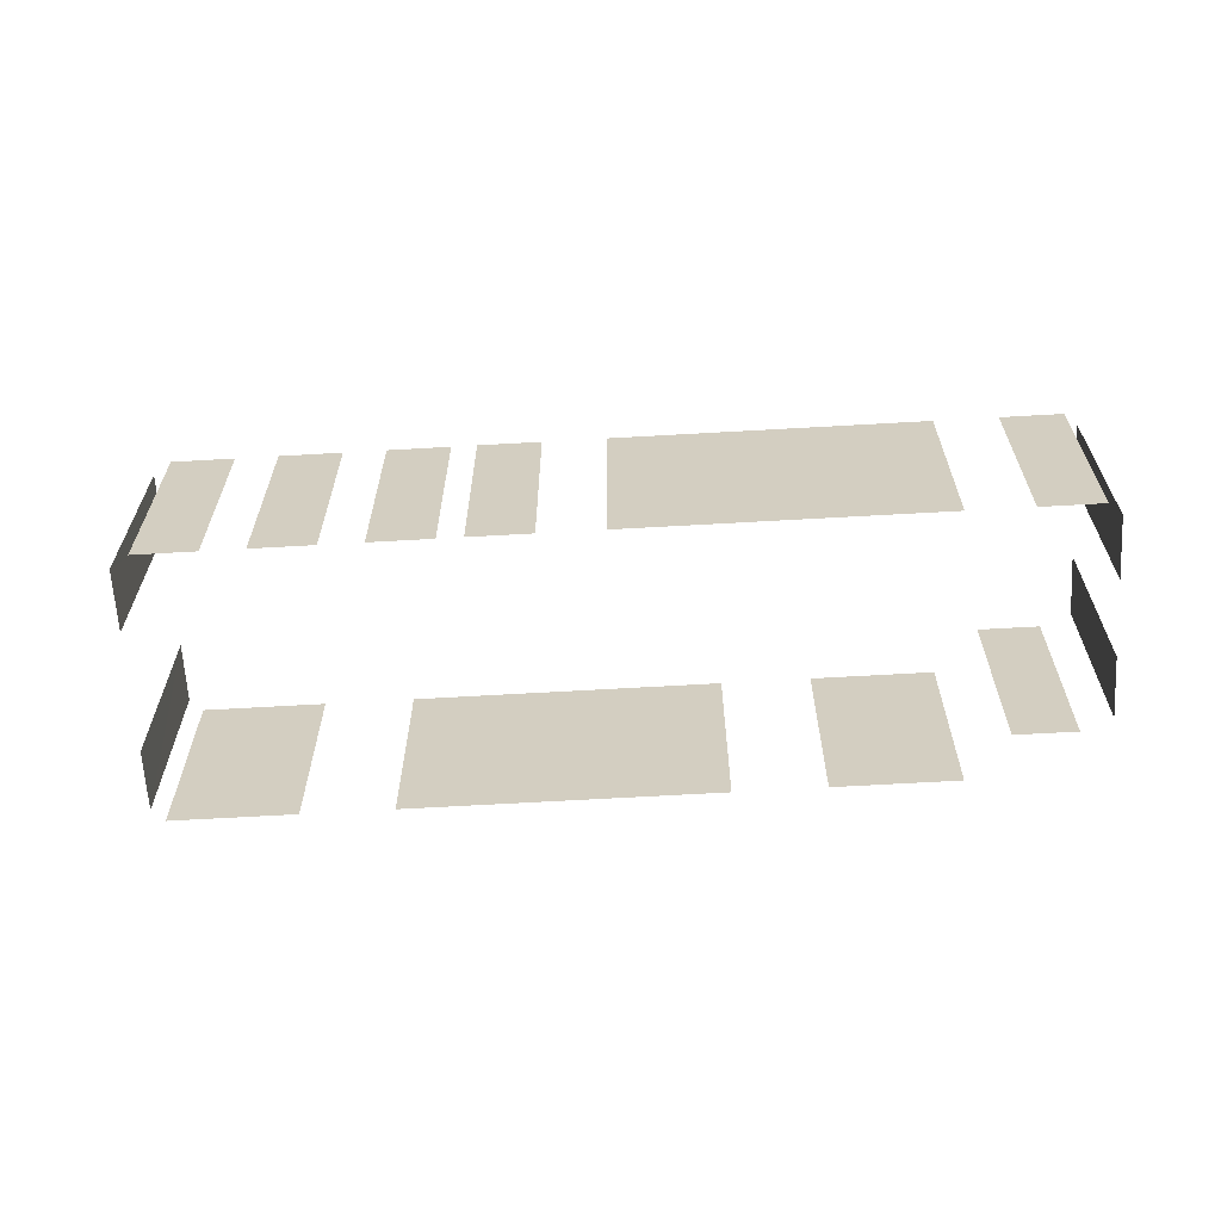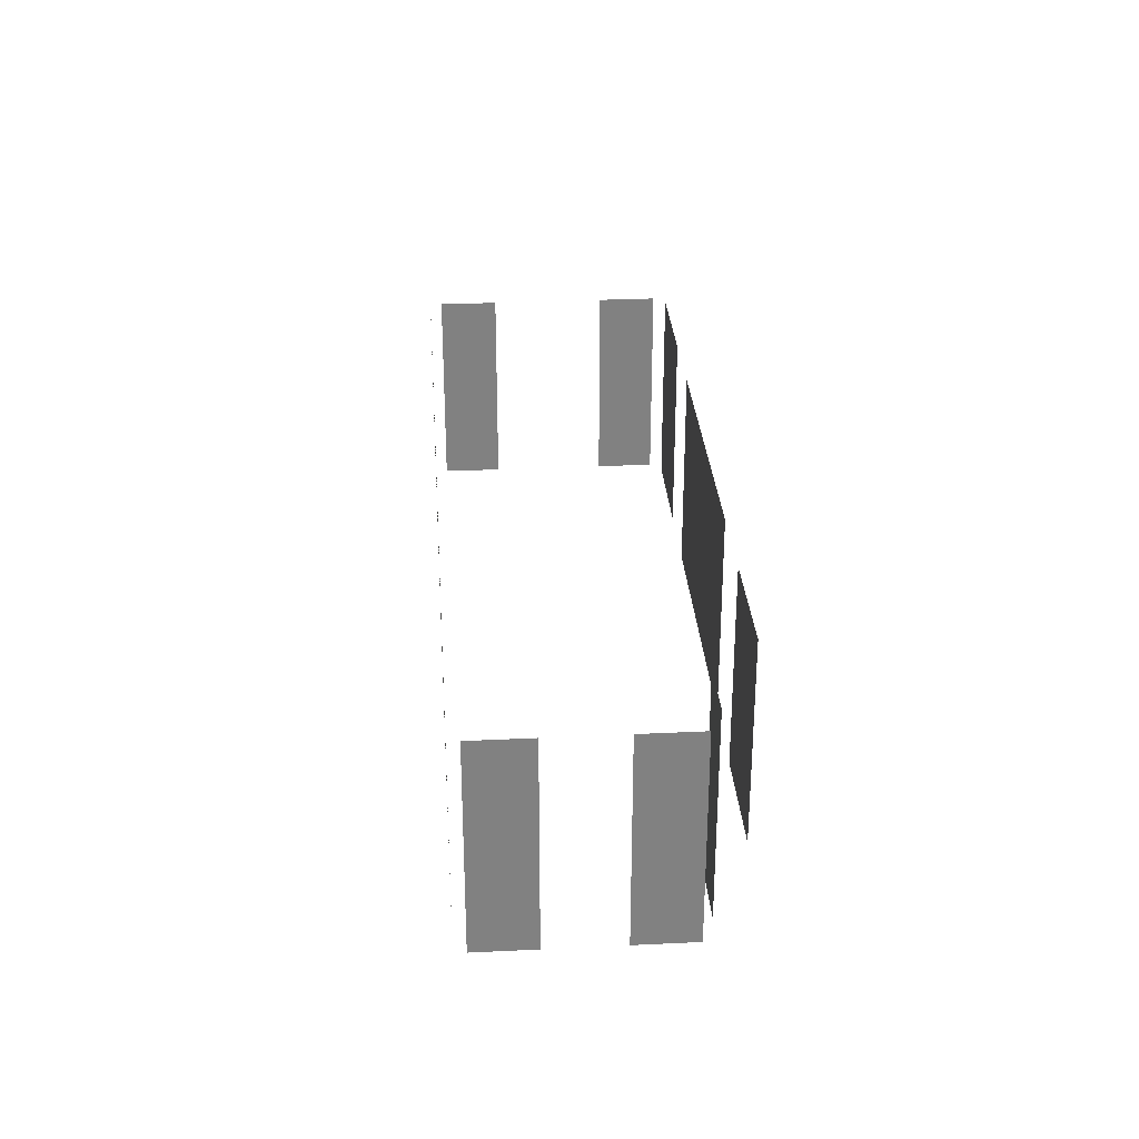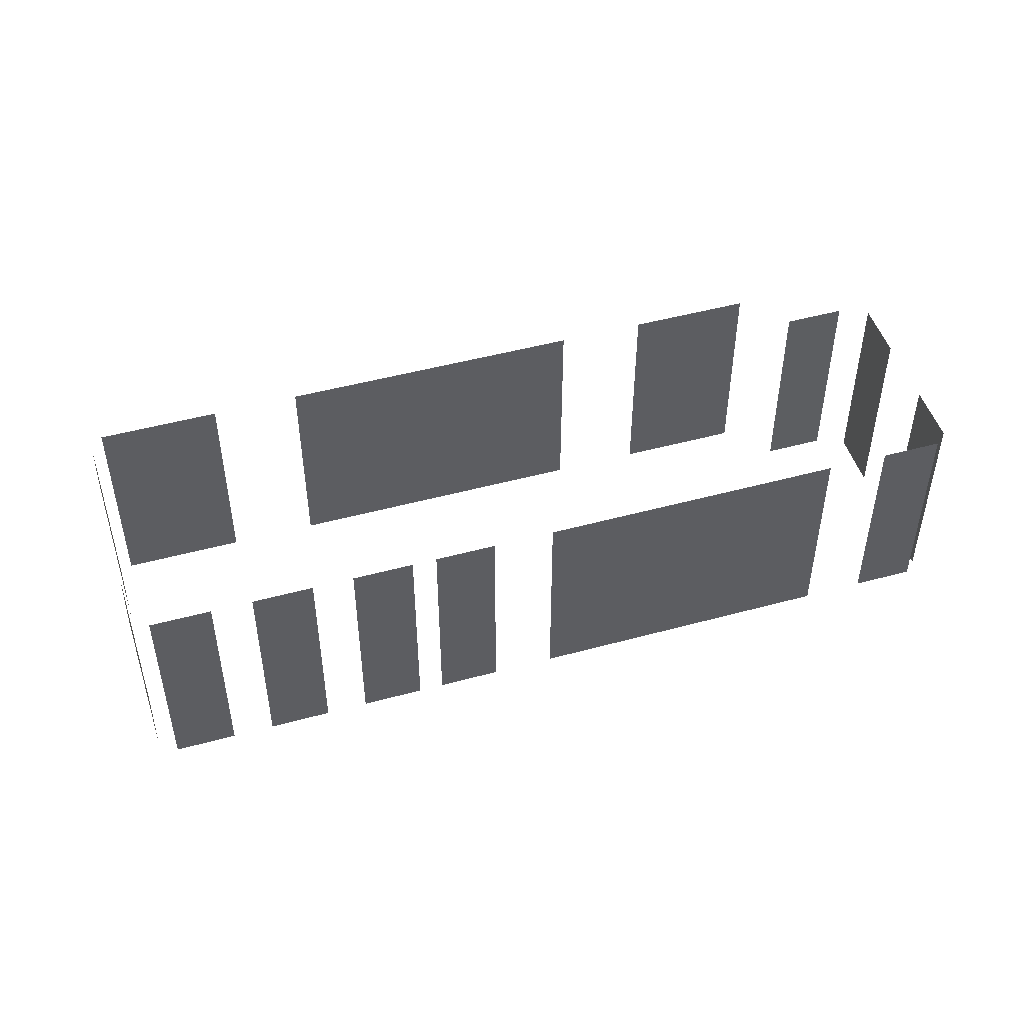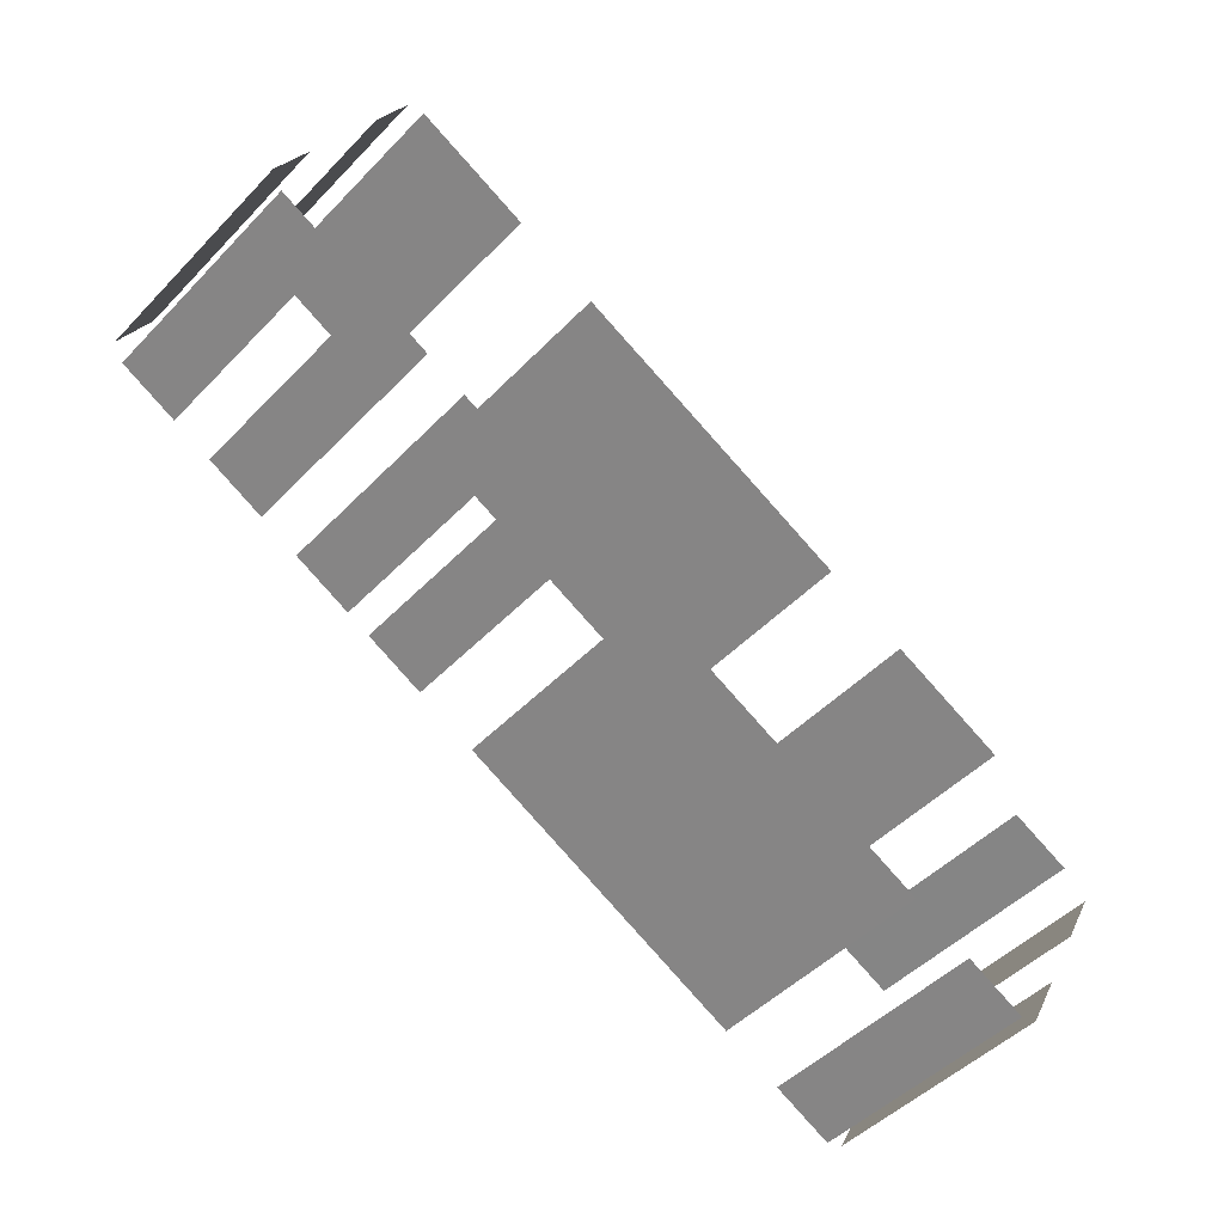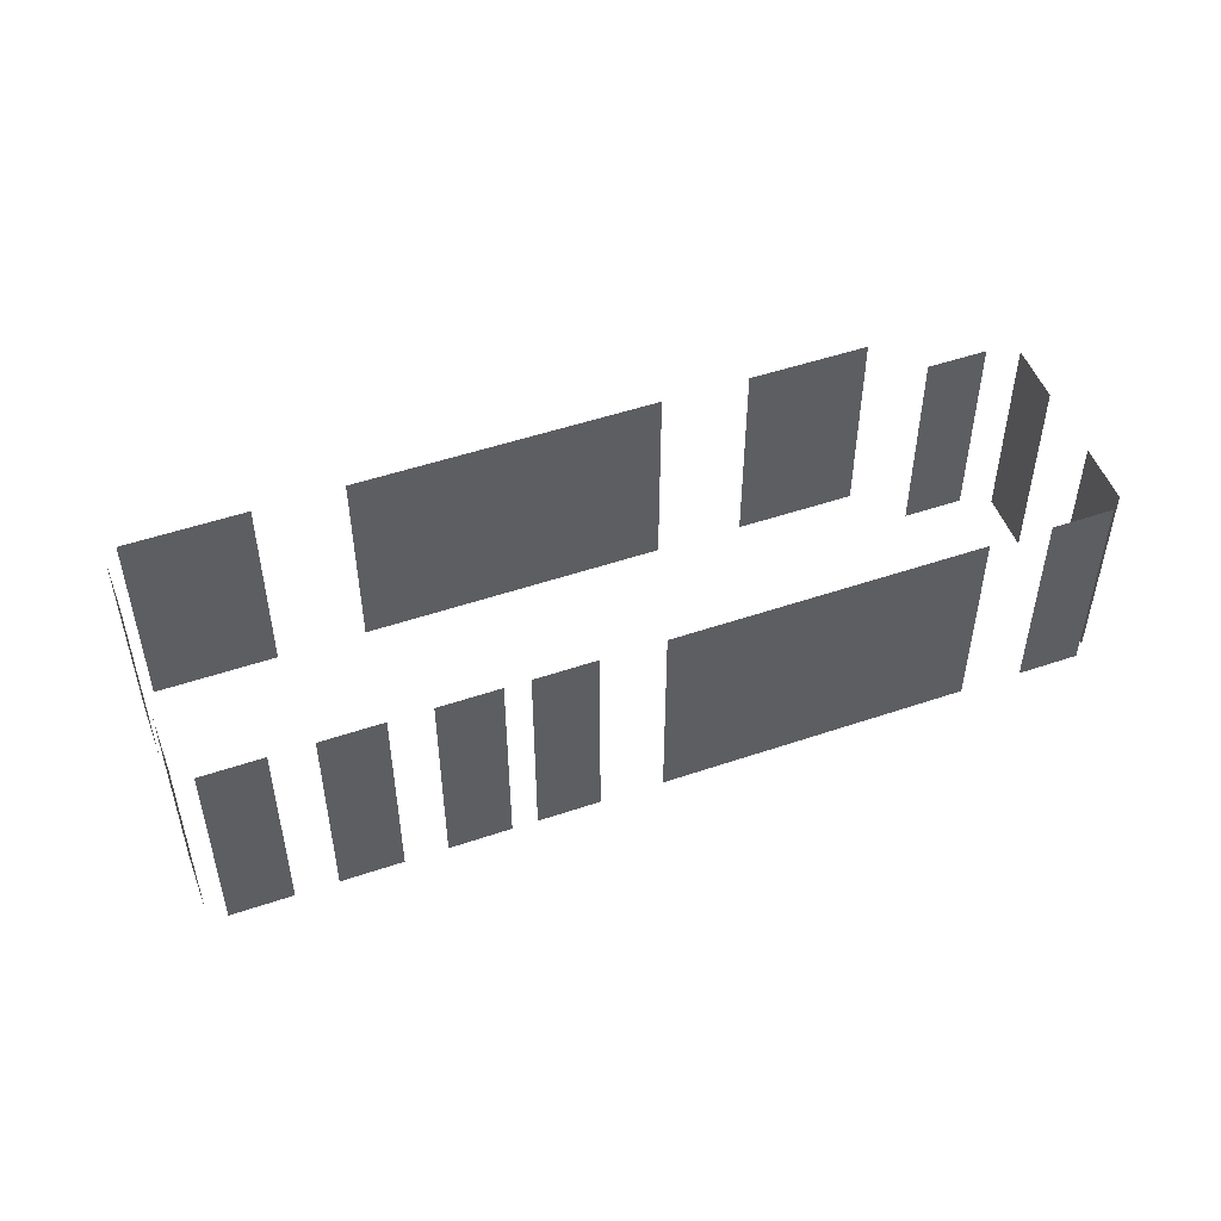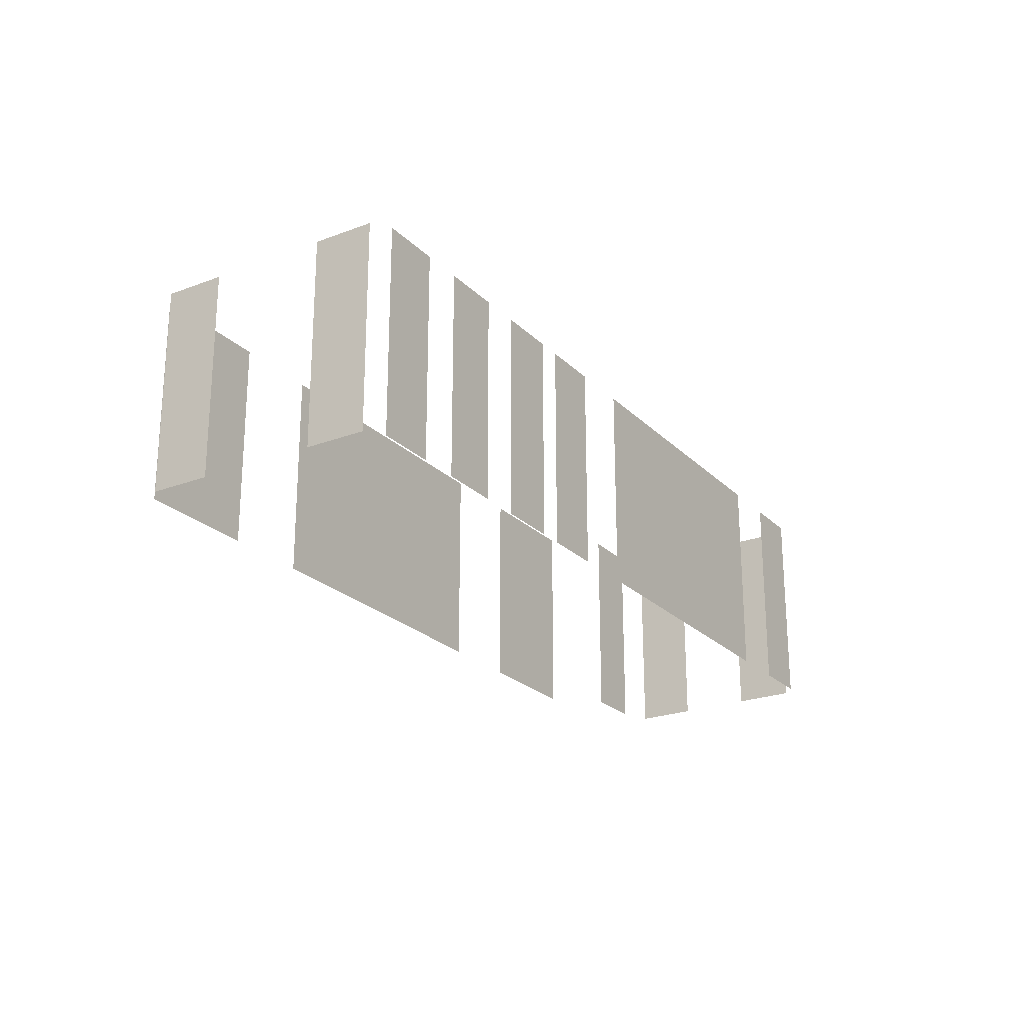
<metadata>
{"format":"obj","ext":"obj","renderer":"f3d","projection":"perspective","resolution":1024,"background":"white","views":[{"elev":-64.2,"azim":-24.4,"up":"+Z"},{"elev":30.0,"azim":58.3,"up":"+Z"},{"elev":48.6,"azim":-44.6,"up":"+Z"},{"elev":-47.7,"azim":-41.1,"up":"+Y"},{"elev":51.0,"azim":-48.0,"up":"+Z"},{"elev":-23.5,"azim":-85.3,"up":"+Z"}]}
</metadata>
<code>
o geometryt000010000010000110010110000110000110100000110010st6
v 1210 -119.2 469.8
v 1210 -119.2 463.8
v 1209 -120.7 463.8
v 1209 -120.7 469.8
v 1213 -114.7 463.8
v 1212 -116.2 463.8
v 1212 -116.2 469.8
v 1213 -114.7 469.8
v 1210 -121.2 463.8
v 1211 -122 463.8
v 1211 -122 469.8
v 1210 -121.2 469.8
v 1212 -122.6 469.8
v 1212 -122.6 463.8
v 1214 -123.4 463.8
v 1214 -123.4 469.8
v 1215 -123.9 463.8
v 1216 -124.7 463.8
v 1216 -124.7 469.8
v 1215 -123.9 469.8
v 1216 -116.1 469.8
v 1216 -116.1 463.8
v 1213 -114.5 463.8
v 1213 -114.5 469.8
v 1220 -118.1 469.8
v 1226 -121.3 463.8
v 1218 -117.3 463.8
v 1226 -121.3 469.8
v 1218 -117.3 469.8
v 1231 -124 463.8
v 1228 -122.4 463.8
v 1228 -122.4 469.8
v 1231 -124 469.8
v 1217 -125 469.8
v 1217 -125 463.8
v 1218 -125.8 463.8
v 1218 -125.8 469.8
v 1220 -126.6 469.8
v 1220 -126.6 463.8
v 1228 -130.6 463.8
v 1228 -130.6 469.8
v 1229 -131.4 469.8
v 1229 -131.4 463.8
v 1231 -132.2 463.8
v 1231 -132.2 469.8
v 1233 -126.5 469.8
v 1233 -126.5 463.8
v 1232 -125.7 463.8
v 1232 -125.7 469.8
v 1231 -132.1 463.8
v 1232 -130.6 463.8
v 1232 -130.6 469.8
v 1231 -132.1 469.8
v 1233 -128.7 463.8
v 1234 -127.2 463.8
v 1234 -127.2 469.8
v 1233 -128.7 469.8
f 1 2 3
f 1 3 4
f 5 6 7
f 8 5 7
f 9 10 11
f 12 9 11
f 13 14 15
f 13 15 16
f 17 18 19
f 20 17 19
f 21 22 23
f 21 23 24
f 25 26 27
f 28 26 25
f 25 27 29
f 30 31 32
f 33 30 32
f 34 35 36
f 34 36 37
f 38 39 40
f 38 40 41
f 42 43 44
f 42 44 45
f 46 47 48
f 46 48 49
f 50 51 52
f 53 50 52
f 54 55 56
f 57 54 56

</code>
